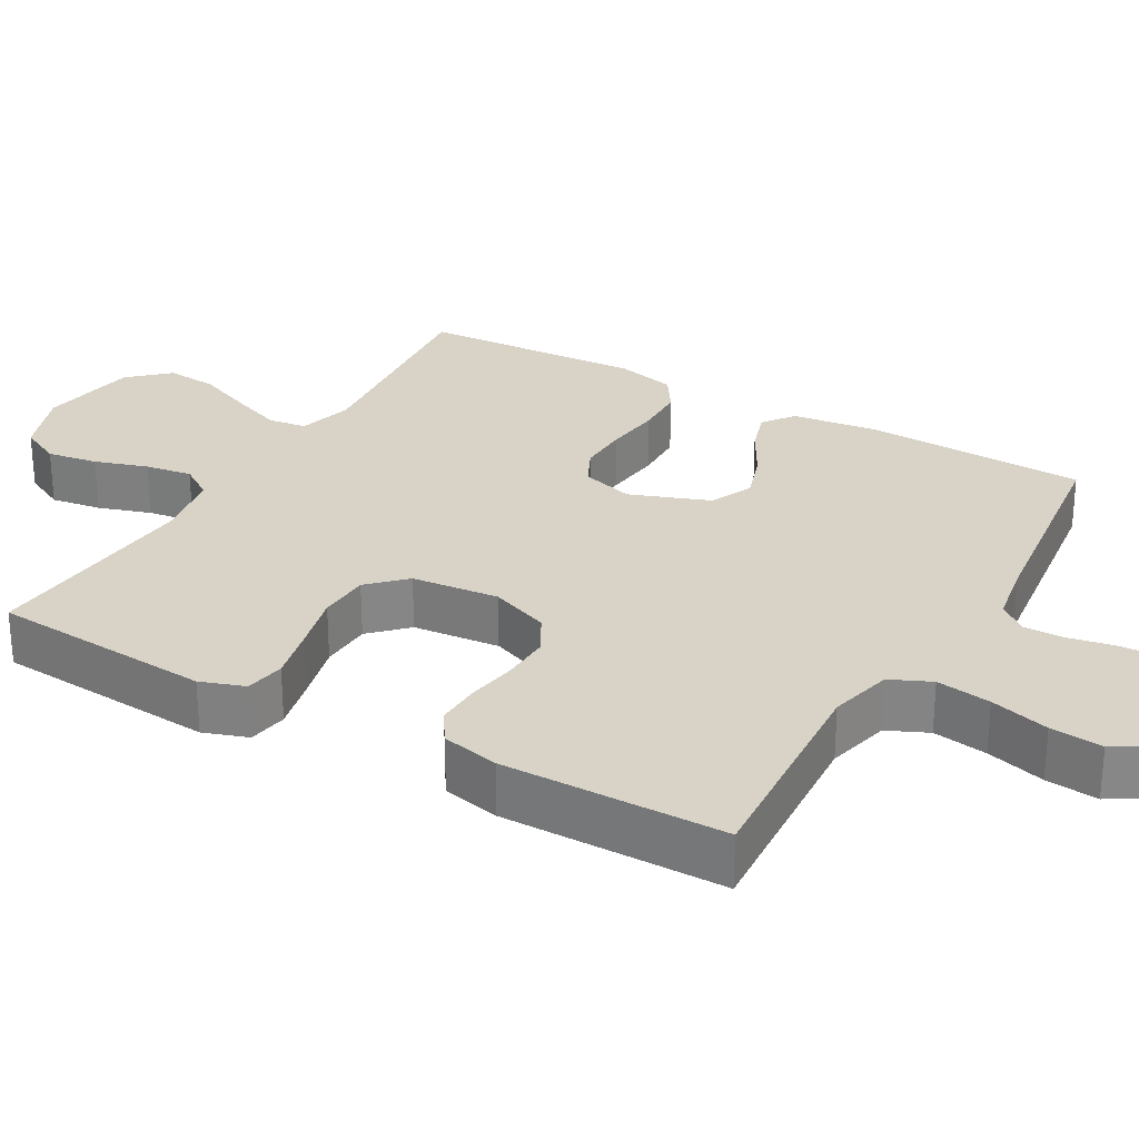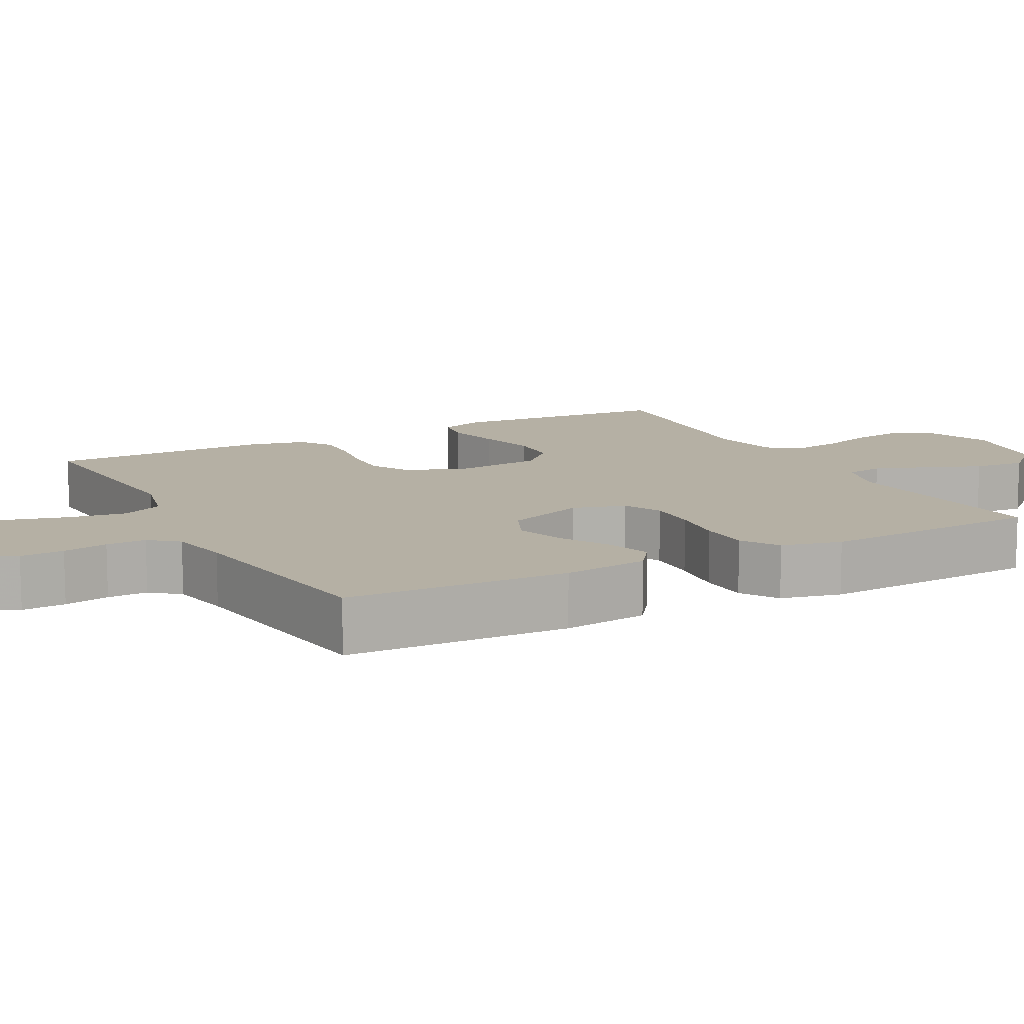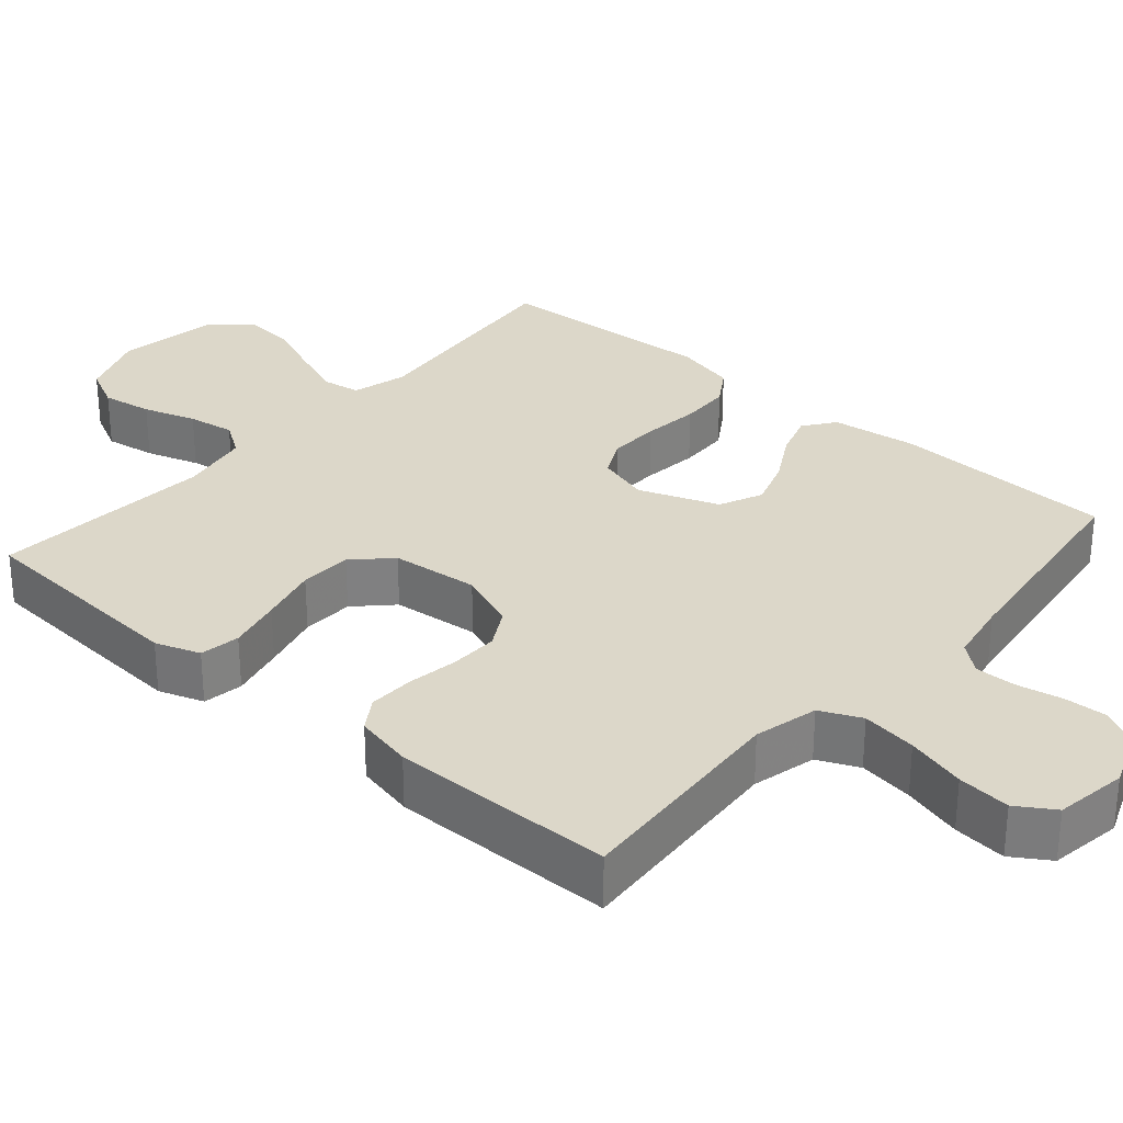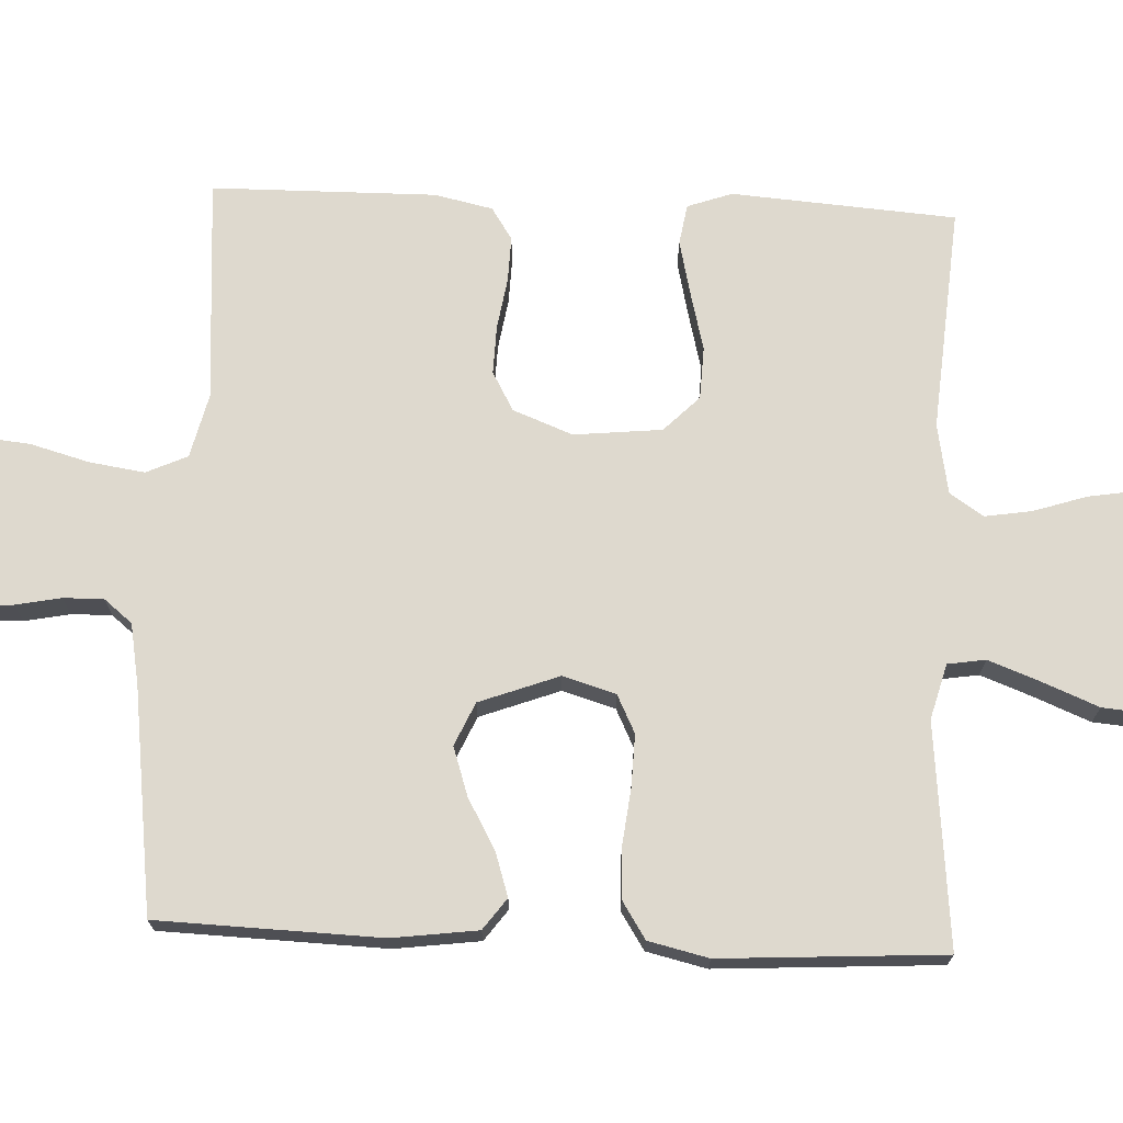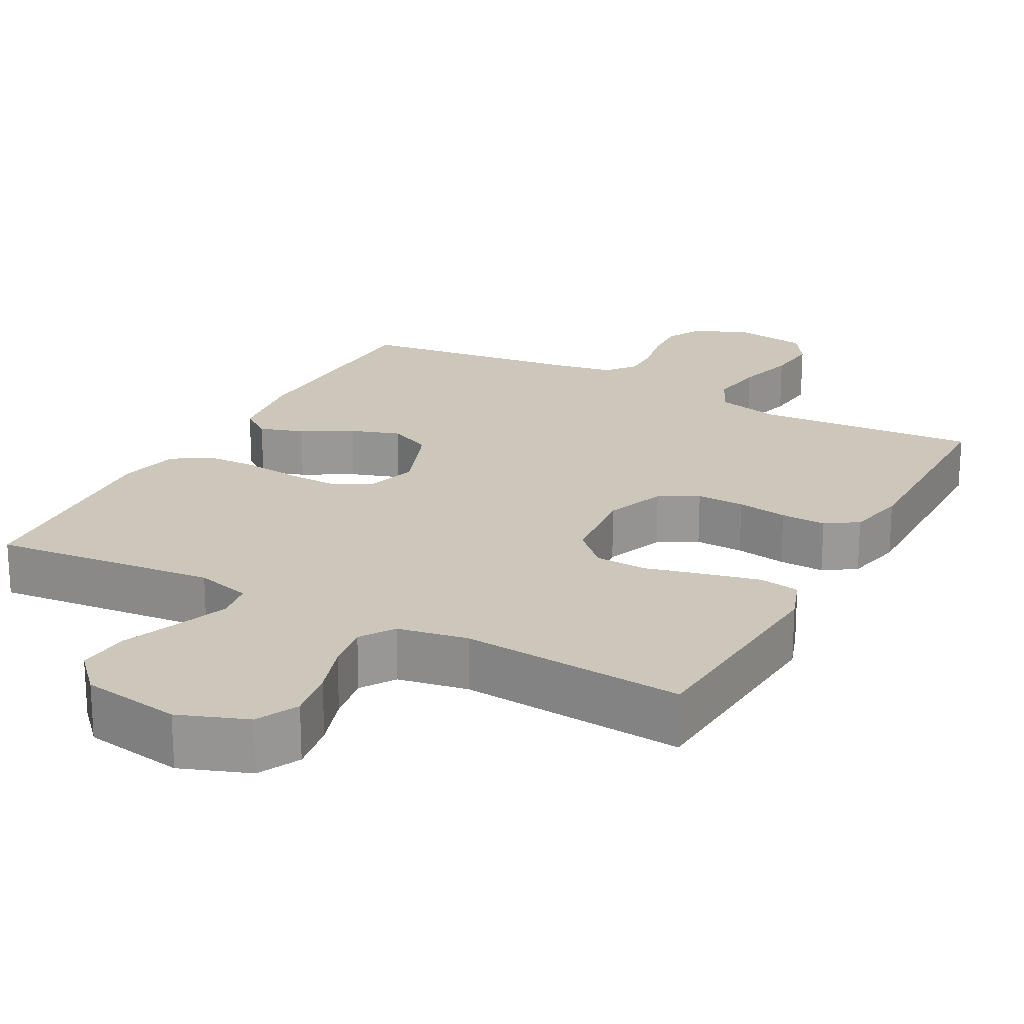
<metadata>
{"format":"obj","ext":"obj","renderer":"f3d","projection":"perspective","resolution":1024,"background":"white","views":[{"elev":27.9,"azim":119.9,"up":"+Y"},{"elev":11.6,"azim":-117.9,"up":"+Y"},{"elev":30.3,"azim":130.9,"up":"+Y"},{"elev":71.6,"azim":-87.5,"up":"+Y"},{"elev":21.4,"azim":28.2,"up":"+Y"}]}
</metadata>
<code>
v 0.5 0.07 -0.5
v 0.2 0.07 -0.479
v 0.114 0.07 -0.5
v 0.089 0.07 -0.555
v 0.1 0.07 -0.629
v 0.122 0.07 -0.709
v 0.129 0.07 -0.78
v 0.097 0.07 -0.83
v 0 0.07 -0.845
v -0.076 0.07 -0.815
v -0.102 0.07 -0.766
v -0.099 0.07 -0.707
v -0.087 0.07 -0.646
v -0.086 0.07 -0.592
v -0.117 0.07 -0.554
v -0.2 0.07 -0.539
v -0.5 0.07 -0.5
v -0.51 0.07 -0.2
v -0.495 0.07 -0.085
v -0.453 0.07 -0.054
v -0.394 0.07 -0.073
v -0.327 0.07 -0.111
v -0.261 0.07 -0.133
v -0.203 0.07 -0.107
v -0.163 0.07 0
v -0.184 0.07 0.071
v -0.235 0.07 0.096
v -0.304 0.07 0.094
v -0.38 0.07 0.085
v -0.449 0.07 0.087
v -0.499 0.07 0.119
v -0.518 0.07 0.2
v -0.5 0.07 0.5
v -0.2 0.07 0.47
v -0.126 0.07 0.49
v -0.118 0.07 0.541
v -0.144 0.07 0.61
v -0.175 0.07 0.686
v -0.181 0.07 0.756
v -0.133 0.07 0.808
v 0 0.07 0.83
v 0.092 0.07 0.796
v 0.12 0.07 0.74
v 0.109 0.07 0.672
v 0.086 0.07 0.601
v 0.076 0.07 0.538
v 0.106 0.07 0.493
v 0.2 0.07 0.476
v 0.5 0.07 0.5
v 0.522 0.07 0.2
v 0.501 0.07 0.14
v 0.447 0.07 0.131
v 0.374 0.07 0.148
v 0.295 0.07 0.168
v 0.225 0.07 0.165
v 0.178 0.07 0.118
v 0.166 0.07 0
v 0.197 0.07 -0.08
v 0.249 0.07 -0.109
v 0.314 0.07 -0.107
v 0.382 0.07 -0.096
v 0.443 0.07 -0.094
v 0.486 0.07 -0.122
v 0.503 0.07 -0.2
v 0.5 0 -0.5
v 0.2 0 -0.479
v 0.114 0 -0.5
v 0.089 0 -0.555
v 0.1 0 -0.629
v 0.122 0 -0.709
v 0.129 0 -0.78
v 0.097 0 -0.83
v 0 0 -0.845
v -0.076 0 -0.815
v -0.102 0 -0.766
v -0.099 0 -0.707
v -0.087 0 -0.646
v -0.086 0 -0.592
v -0.117 0 -0.554
v -0.2 0 -0.539
v -0.5 0 -0.5
v -0.51 0 -0.2
v -0.495 0 -0.085
v -0.453 0 -0.054
v -0.394 0 -0.073
v -0.327 0 -0.111
v -0.261 0 -0.133
v -0.203 0 -0.107
v -0.163 0 0
v -0.184 0 0.071
v -0.235 0 0.096
v -0.304 0 0.094
v -0.38 0 0.085
v -0.449 0 0.087
v -0.499 0 0.119
v -0.518 0 0.2
v -0.5 0 0.5
v -0.2 0 0.47
v -0.126 0 0.49
v -0.118 0 0.541
v -0.144 0 0.61
v -0.175 0 0.686
v -0.181 0 0.756
v -0.133 0 0.808
v 0 0 0.83
v 0.092 0 0.796
v 0.12 0 0.74
v 0.109 0 0.672
v 0.086 0 0.601
v 0.076 0 0.538
v 0.106 0 0.493
v 0.2 0 0.476
v 0.5 0 0.5
v 0.522 0 0.2
v 0.501 0 0.14
v 0.447 0 0.131
v 0.374 0 0.148
v 0.295 0 0.168
v 0.225 0 0.165
v 0.178 0 0.118
v 0.166 0 0
v 0.197 0 -0.08
v 0.249 0 -0.109
v 0.314 0 -0.107
v 0.382 0 -0.096
v 0.443 0 -0.094
v 0.486 0 -0.122
v 0.503 0 -0.2
f 63 64 1 2
f 60 61 62 63
f 59 60 63 2
f 58 59 2 3
f 57 58 3 4
f 56 57 4
f 51 52 53 54
f 49 50 51 54
f 48 49 54 55
f 47 48 55 56
f 42 43 44 45
f 42 45 46
f 41 42 46
f 40 41 46
f 37 38 39 40
f 36 37 40 46
f 35 36 46 47
f 31 32 33 34
f 28 29 30 31
f 27 28 31 34
f 26 27 34 35
f 19 20 21 22
f 19 22 23
f 16 17 18 19
f 15 16 19 23
f 14 15 23 24
f 10 11 12 13
f 10 13 14
f 9 10 14
f 5 6 7 8
f 4 5 8 9
f 25 26 35 47
f 24 25 47 56
f 14 24 56
f 4 9 14 56
f 66 65 128 127
f 127 126 125 124
f 66 127 124 123
f 67 66 123 122
f 68 67 122 121
f 68 121 120
f 118 117 116 115
f 118 115 114 113
f 119 118 113 112
f 120 119 112 111
f 109 108 107 106
f 110 109 106
f 110 106 105
f 110 105 104
f 104 103 102 101
f 110 104 101 100
f 111 110 100 99
f 98 97 96 95
f 95 94 93 92
f 98 95 92 91
f 99 98 91 90
f 86 85 84 83
f 87 86 83
f 83 82 81 80
f 87 83 80 79
f 88 87 79 78
f 77 76 75 74
f 78 77 74
f 78 74 73
f 72 71 70 69
f 73 72 69 68
f 111 99 90 89
f 120 111 89 88
f 120 88 78
f 120 78 73 68
f 1 65 66 2
f 2 66 67 3
f 3 67 68 4
f 4 68 69 5
f 5 69 70 6
f 6 70 71 7
f 7 71 72 8
f 8 72 73 9
f 9 73 74 10
f 10 74 75 11
f 11 75 76 12
f 12 76 77 13
f 13 77 78 14
f 14 78 79 15
f 15 79 80 16
f 16 80 81 17
f 17 81 82 18
f 18 82 83 19
f 19 83 84 20
f 20 84 85 21
f 21 85 86 22
f 22 86 87 23
f 23 87 88 24
f 24 88 89 25
f 25 89 90 26
f 26 90 91 27
f 27 91 92 28
f 28 92 93 29
f 29 93 94 30
f 30 94 95 31
f 31 95 96 32
f 32 96 97 33
f 33 97 98 34
f 34 98 99 35
f 35 99 100 36
f 36 100 101 37
f 37 101 102 38
f 38 102 103 39
f 39 103 104 40
f 40 104 105 41
f 41 105 106 42
f 42 106 107 43
f 43 107 108 44
f 44 108 109 45
f 45 109 110 46
f 46 110 111 47
f 47 111 112 48
f 48 112 113 49
f 49 113 114 50
f 50 114 115 51
f 51 115 116 52
f 52 116 117 53
f 53 117 118 54
f 54 118 119 55
f 55 119 120 56
f 56 120 121 57
f 57 121 122 58
f 58 122 123 59
f 59 123 124 60
f 60 124 125 61
f 61 125 126 62
f 62 126 127 63
f 63 127 128 64
f 64 128 65 1

</code>
